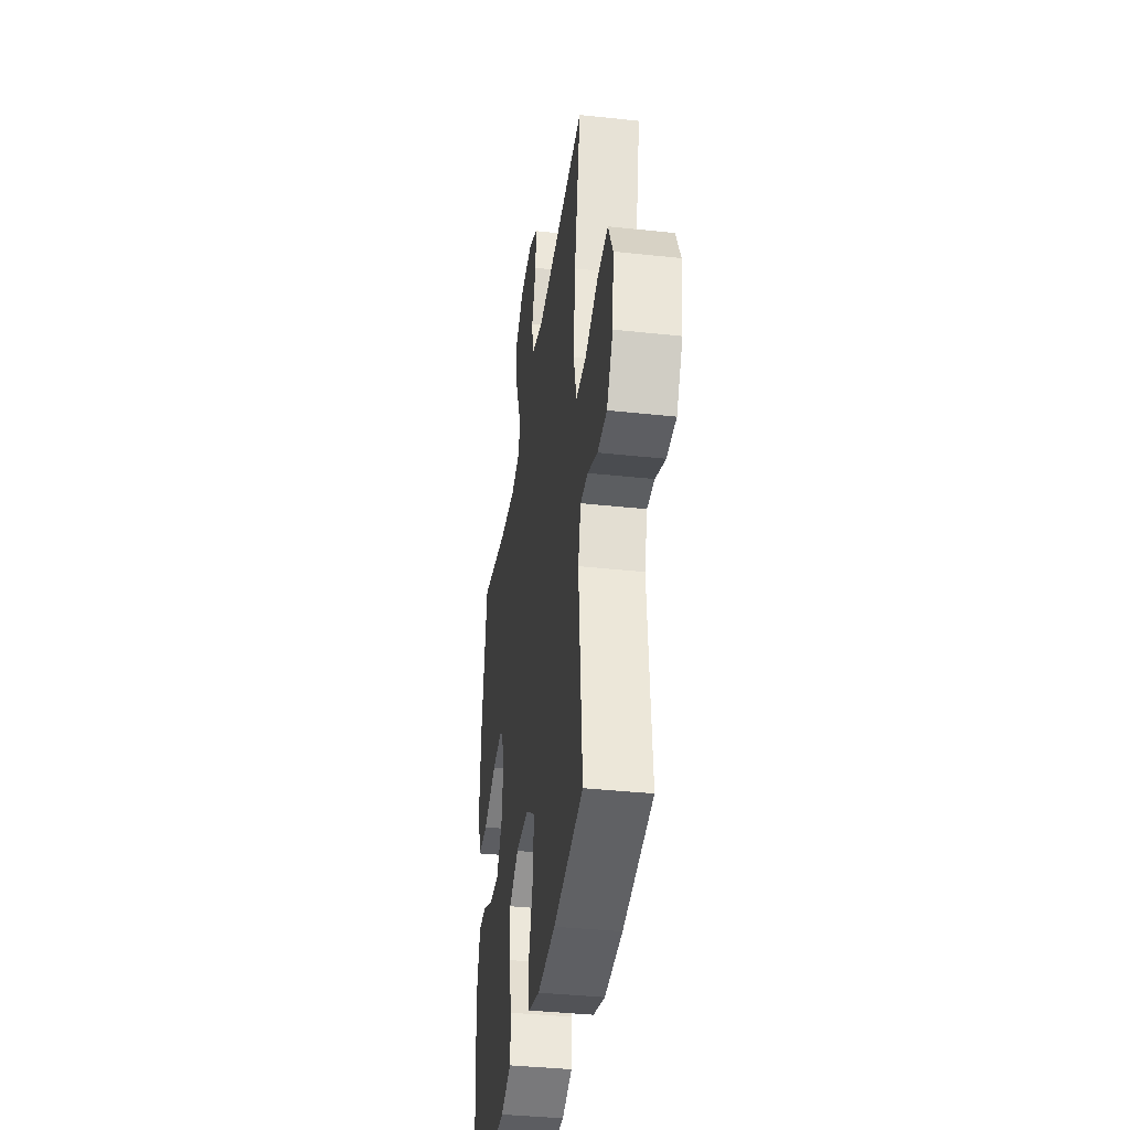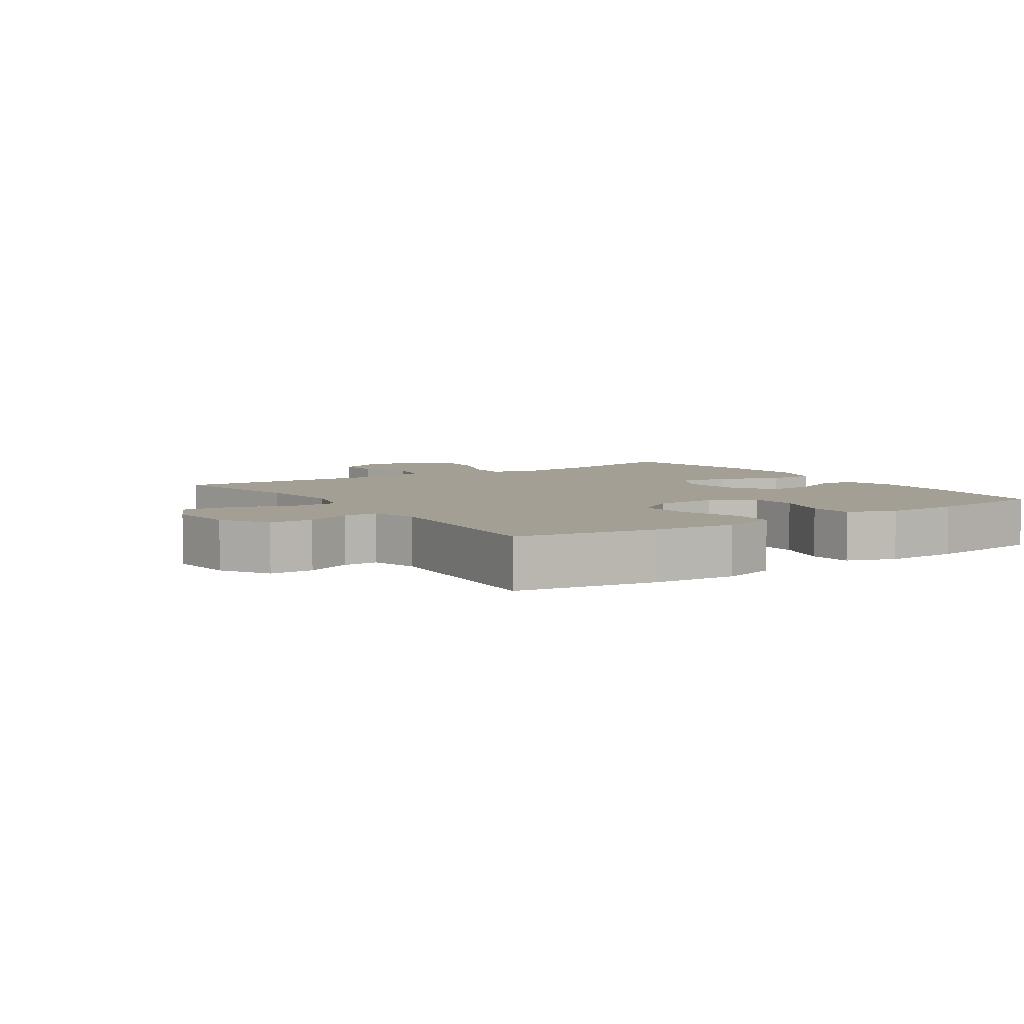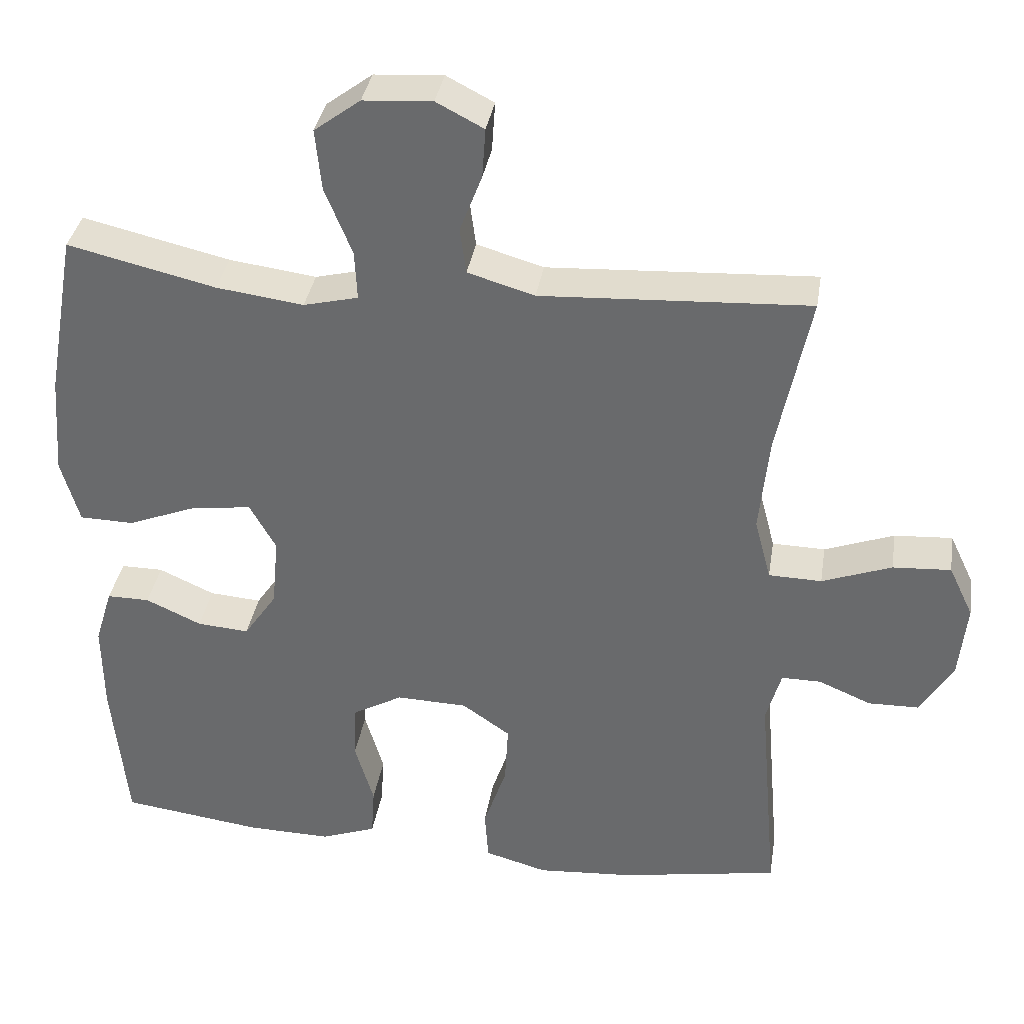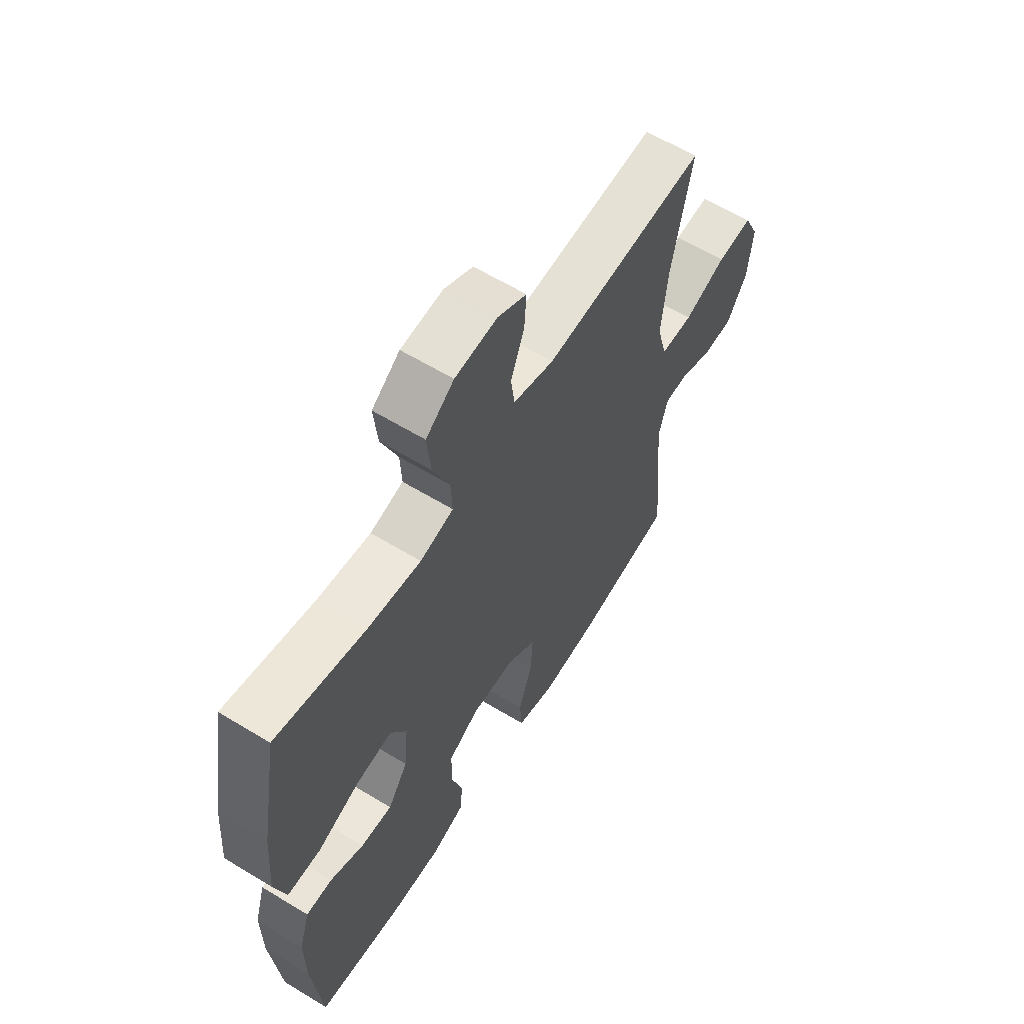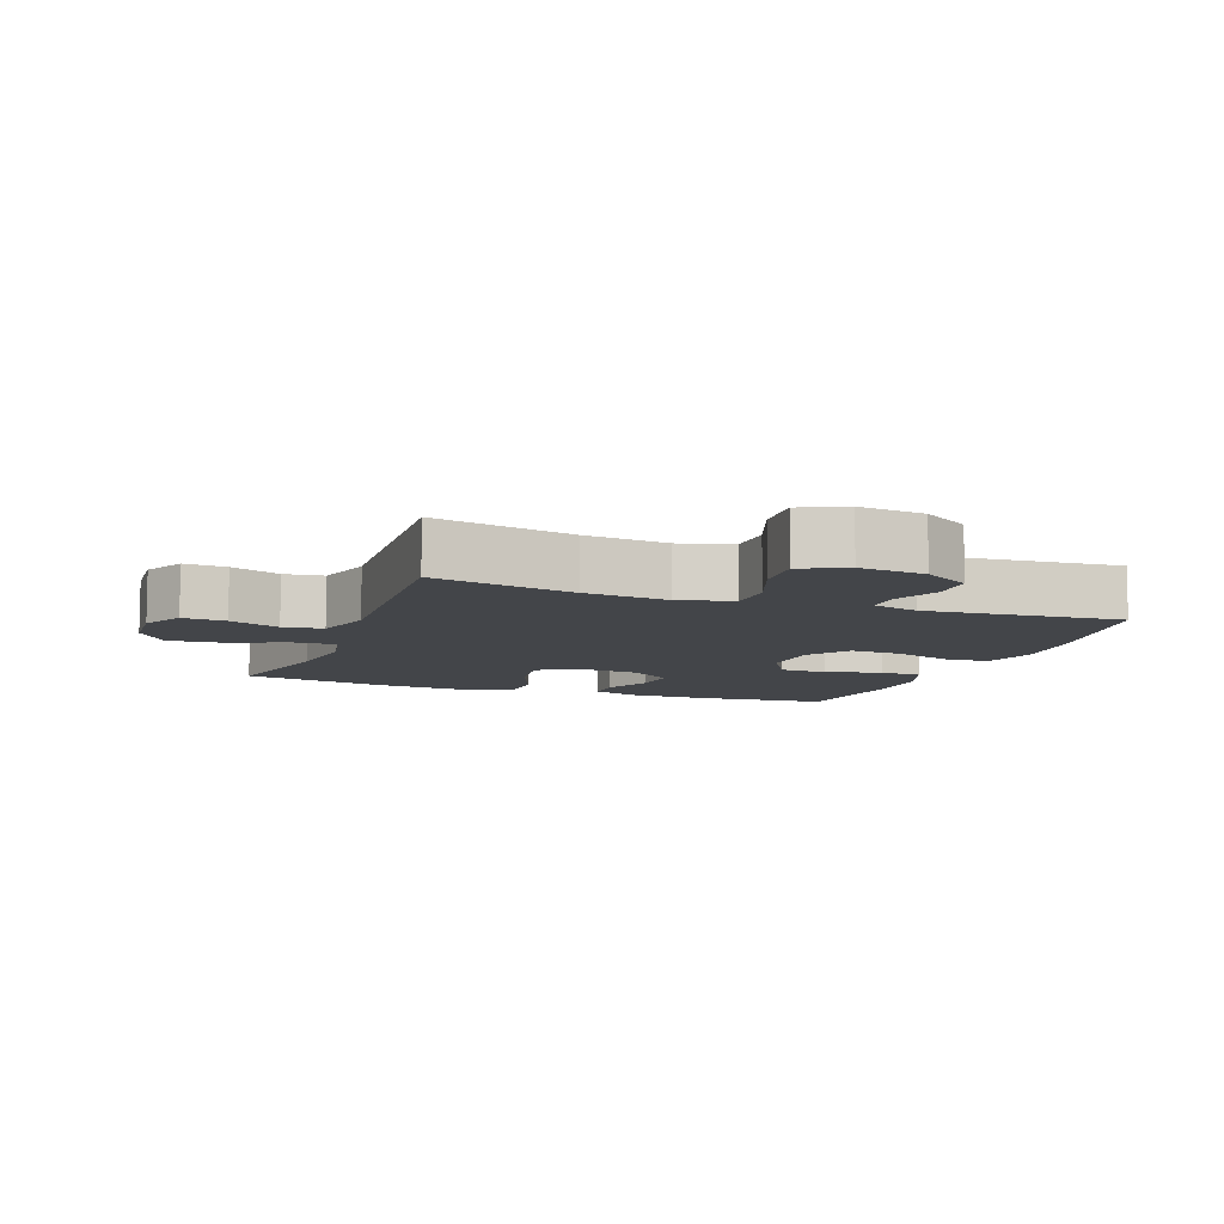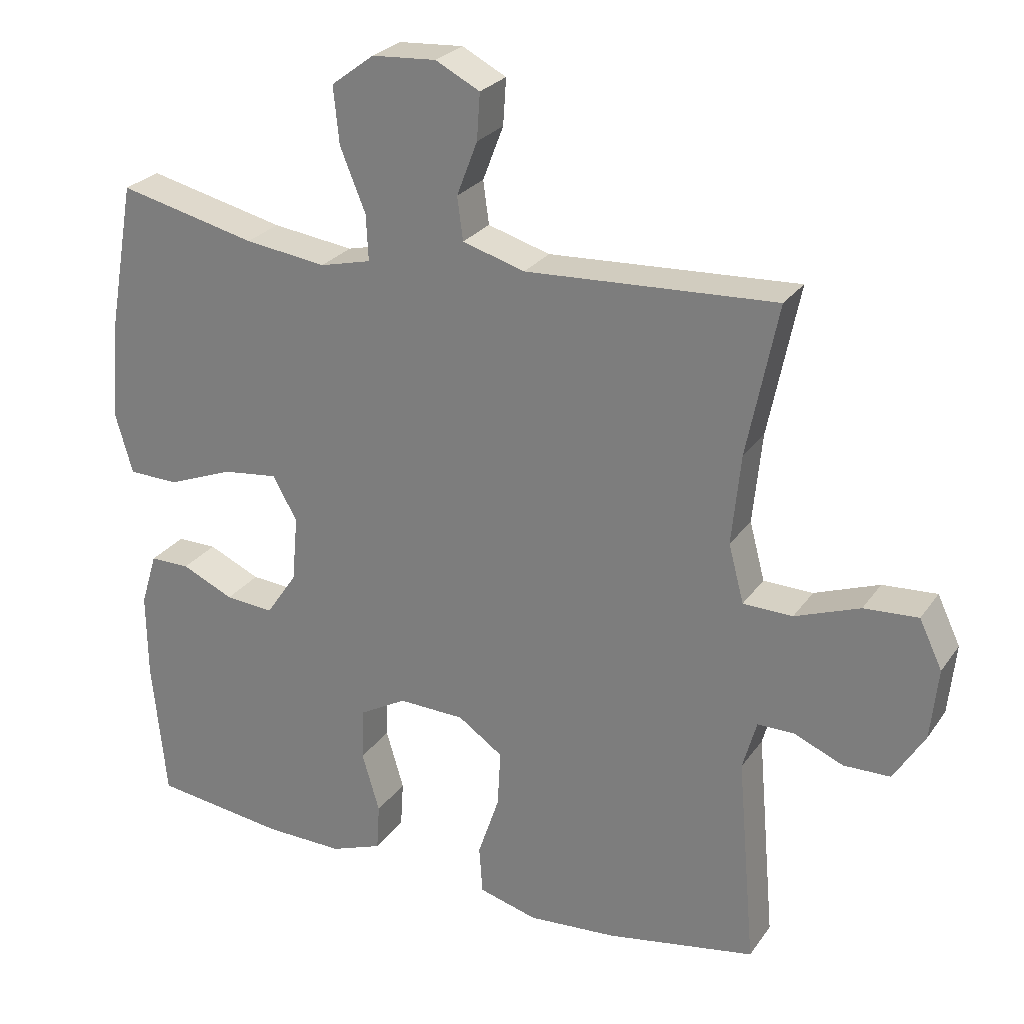
<metadata>
{"format":"obj","ext":"obj","renderer":"f3d","projection":"perspective","resolution":1024,"background":"white","views":[{"elev":-37.6,"azim":82.1,"up":"+Z"},{"elev":5.6,"azim":146.1,"up":"+Y"},{"elev":35.7,"azim":9.1,"up":"+Z"},{"elev":61.2,"azim":-58.2,"up":"+Z"},{"elev":-8.9,"azim":69.7,"up":"+Y"},{"elev":25.9,"azim":27.0,"up":"+Z"}]}
</metadata>
<code>
o path1838_path1838.001
v 0.4456 0.0375 -0.219
v 0.4661 0.0375 -0.146
v 0.5201 0.0375 -0.1463
v 0.5922 0.0375 -0.1768
v 0.6609 0.0375 -0.1755
v 0.7063 0.0375 -0.1015
v 0.7171 0.0375 0.002518
v 0.6835 0.0375 0.07297
v 0.604 0.0375 0.068
v 0.5089 0.0375 0.03286
v 0.4363 0.0375 0.03455
v 0.4138 0.0375 0.1195
v 0.4271 0.0375 0.2516
v 0.4723 0.0375 0.4735
v 0.1056 0.0375 0.454
v 0.01408 0.0375 0.4809
v 0.00566 0.0375 0.544
v 0.03604 0.0375 0.6231
v 0.04061 0.0375 0.6909
v -0.02429 0.0375 0.7245
v -0.1187 0.0375 0.7183
v -0.1818 0.0375 0.6712
v -0.1734 0.0375 0.5877
v -0.136 0.0375 0.4957
v -0.1328 0.0375 0.4286
v -0.2076 0.0375 0.4102
v -0.3272 0.0375 0.426
v -0.5296 0.0375 0.4735
v -0.5701 0.0375 0.2447
v -0.5802 0.0375 0.1084
v -0.555 0.0375 0.02066
v -0.4808 0.0375 0.01899
v -0.3846 0.0375 0.05684
v -0.3038 0.0375 0.06672
v -0.268 0.0375 0.002825
v -0.2767 0.0375 -0.09374
v -0.322 0.0375 -0.1602
v -0.3931 0.0375 -0.1547
v -0.4695 0.0375 -0.12
v -0.5279 0.0375 -0.1197
v -0.5517 0.0375 -0.198
v -0.5503 0.0375 -0.321
v -0.5296 0.0375 -0.5282
v -0.3363 0.0375 -0.5538
v -0.2207 0.0375 -0.5561
v -0.1452 0.0375 -0.5283
v -0.1407 0.0375 -0.4596
v -0.1667 0.0375 -0.372
v -0.1643 0.0375 -0.2959
v -0.09477 0.0375 -0.2567
v 0.002506 0.0375 -0.2598
v 0.06827 0.0375 -0.3054
v 0.0638 0.0375 -0.3886
v 0.03229 0.0375 -0.4818
v 0.03742 0.0375 -0.5521
v 0.123 0.0375 -0.5758
v 0.2539 0.0375 -0.5663
v 0.4723 0.0375 -0.5282
v 0.4456 -0.0375 -0.219
v 0.4661 -0.0375 -0.146
v 0.5201 -0.0375 -0.1463
v 0.5922 -0.0375 -0.1768
v 0.6609 -0.0375 -0.1755
v 0.7063 -0.0375 -0.1015
v 0.7171 -0.0375 0.002518
v 0.6835 -0.0375 0.07297
v 0.604 -0.0375 0.068
v 0.5089 -0.0375 0.03286
v 0.4363 -0.0375 0.03455
v 0.4138 -0.0375 0.1195
v 0.4271 -0.0375 0.2516
v 0.4723 -0.0375 0.4735
v 0.1056 -0.0375 0.454
v 0.01408 -0.0375 0.4809
v 0.00566 -0.0375 0.544
v 0.03604 -0.0375 0.6231
v 0.04061 -0.0375 0.6909
v -0.02429 -0.0375 0.7245
v -0.1187 -0.0375 0.7183
v -0.1818 -0.0375 0.6712
v -0.1734 -0.0375 0.5877
v -0.136 -0.0375 0.4957
v -0.1328 -0.0375 0.4286
v -0.2076 -0.0375 0.4102
v -0.3272 -0.0375 0.426
v -0.5296 -0.0375 0.4735
v -0.5701 -0.0375 0.2447
v -0.5802 -0.0375 0.1084
v -0.555 -0.0375 0.02066
v -0.4808 -0.0375 0.01899
v -0.3846 -0.0375 0.05684
v -0.3038 -0.0375 0.06672
v -0.268 -0.0375 0.002825
v -0.2767 -0.0375 -0.09374
v -0.322 -0.0375 -0.1602
v -0.3931 -0.0375 -0.1547
v -0.4695 -0.0375 -0.12
v -0.5279 -0.0375 -0.1197
v -0.5517 -0.0375 -0.198
v -0.5503 -0.0375 -0.321
v -0.5296 -0.0375 -0.5282
v -0.3363 -0.0375 -0.5538
v -0.2207 -0.0375 -0.5561
v -0.1452 -0.0375 -0.5283
v -0.1407 -0.0375 -0.4596
v -0.1667 -0.0375 -0.372
v -0.1643 -0.0375 -0.2959
v -0.09477 -0.0375 -0.2567
v 0.002506 -0.0375 -0.2598
v 0.06827 -0.0375 -0.3054
v 0.0638 -0.0375 -0.3886
v 0.03229 -0.0375 -0.4818
v 0.03742 -0.0375 -0.5521
v 0.123 -0.0375 -0.5758
v 0.2539 -0.0375 -0.5663
v 0.4723 -0.0375 -0.5282
v 0.03742 0.0375 -0.5521
v 0.03742 0.0375 -0.5521
v 0.123 0.0375 -0.5758
v 0.2539 0.0375 -0.5663
v -0.3363 0.0375 -0.5538
v -0.2207 0.0375 -0.5561
v -0.1452 0.0375 -0.5283
v -0.1452 0.0375 -0.5283
v 0.03229 0.0375 -0.4818
v -0.5296 0.0375 -0.5282
v -0.5296 0.0375 -0.5282
v 0.4723 0.0375 -0.5282
v 0.4723 0.0375 -0.5282
v -0.1407 0.0375 -0.4596
v 0.0638 0.0375 -0.3886
v -0.1667 0.0375 -0.372
v -0.5503 0.0375 -0.321
v 0.06827 0.0375 -0.3054
v -0.1643 0.0375 -0.2959
v 0.4456 0.0375 -0.219
v -0.5517 0.0375 -0.198
v 0.002506 0.0375 -0.2598
v -0.09477 0.0375 -0.2567
v 0.4661 0.0375 -0.146
v 0.4661 0.0375 -0.146
v -0.5279 0.0375 -0.1197
v -0.5279 0.0375 -0.1197
v -0.322 0.0375 -0.1602
v -0.3931 0.0375 -0.1547
v 0.5201 0.0375 -0.1463
v 0.5922 0.0375 -0.1768
v 0.6609 0.0375 -0.1755
v 0.7063 0.0375 -0.1015
v -0.2767 0.0375 -0.09374
v -0.4695 0.0375 -0.12
v 0.7171 0.0375 0.002518
v -0.268 0.0375 0.002825
v 0.6835 0.0375 0.07297
v 0.6835 0.0375 0.07297
v -0.3038 0.0375 0.06672
v -0.3038 0.0375 0.06672
v 0.5089 0.0375 0.03286
v 0.4363 0.0375 0.03455
v 0.4363 0.0375 0.03455
v -0.555 0.0375 0.02066
v -0.555 0.0375 0.02066
v -0.4808 0.0375 0.01899
v -0.3846 0.0375 0.05684
v -0.5802 0.0375 0.1084
v 0.604 0.0375 0.068
v 0.4138 0.0375 0.1195
v -0.5701 0.0375 0.2447
v 0.4271 0.0375 0.2516
v -0.5296 0.0375 0.4735
v -0.5296 0.0375 0.4735
v -0.2076 0.0375 0.4102
v -0.3272 0.0375 0.426
v -0.1328 0.0375 0.4286
v -0.1328 0.0375 0.4286
v -0.136 0.0375 0.4957
v 0.4723 0.0375 0.4735
v 0.4723 0.0375 0.4735
v 0.1056 0.0375 0.454
v 0.01408 0.0375 0.4809
v 0.01408 0.0375 0.4809
v 0.00566 0.0375 0.544
v -0.1734 0.0375 0.5877
v 0.03604 0.0375 0.6231
v -0.1818 0.0375 0.6712
v 0.04061 0.0375 0.6909
v 0.04061 0.0375 0.6909
v -0.1187 0.0375 0.7183
v -0.02429 0.0375 0.7245
v 0.03742 -0.0375 -0.5521
v 0.03742 -0.0375 -0.5521
v 0.123 -0.0375 -0.5758
v 0.2539 -0.0375 -0.5663
v -0.3363 -0.0375 -0.5538
v -0.2207 -0.0375 -0.5561
v -0.1452 -0.0375 -0.5283
v -0.1452 -0.0375 -0.5283
v 0.03229 -0.0375 -0.4818
v -0.5296 -0.0375 -0.5282
v -0.5296 -0.0375 -0.5282
v 0.4723 -0.0375 -0.5282
v 0.4723 -0.0375 -0.5282
v -0.1407 -0.0375 -0.4596
v 0.0638 -0.0375 -0.3886
v -0.1667 -0.0375 -0.372
v -0.5503 -0.0375 -0.321
v 0.06827 -0.0375 -0.3054
v -0.1643 -0.0375 -0.2959
v 0.4456 -0.0375 -0.219
v -0.5517 -0.0375 -0.198
v 0.002506 -0.0375 -0.2598
v -0.09477 -0.0375 -0.2567
v 0.4661 -0.0375 -0.146
v 0.4661 -0.0375 -0.146
v -0.5279 -0.0375 -0.1197
v -0.5279 -0.0375 -0.1197
v -0.322 -0.0375 -0.1602
v -0.3931 -0.0375 -0.1547
v 0.5201 -0.0375 -0.1463
v 0.5922 -0.0375 -0.1768
v 0.6609 -0.0375 -0.1755
v 0.7063 -0.0375 -0.1015
v -0.2767 -0.0375 -0.09374
v -0.4695 -0.0375 -0.12
v 0.7171 -0.0375 0.002518
v -0.268 -0.0375 0.002825
v 0.6835 -0.0375 0.07297
v 0.6835 -0.0375 0.07297
v -0.3038 -0.0375 0.06672
v -0.3038 -0.0375 0.06672
v 0.5089 -0.0375 0.03286
v 0.4363 -0.0375 0.03455
v 0.4363 -0.0375 0.03455
v -0.555 -0.0375 0.02066
v -0.555 -0.0375 0.02066
v -0.4808 -0.0375 0.01899
v -0.3846 -0.0375 0.05684
v -0.5802 -0.0375 0.1084
v 0.604 -0.0375 0.068
v 0.4138 -0.0375 0.1195
v -0.5701 -0.0375 0.2447
v 0.4271 -0.0375 0.2516
v -0.5296 -0.0375 0.4735
v -0.5296 -0.0375 0.4735
v -0.2076 -0.0375 0.4102
v -0.3272 -0.0375 0.426
v -0.1328 -0.0375 0.4286
v -0.1328 -0.0375 0.4286
v -0.136 -0.0375 0.4957
v 0.4723 -0.0375 0.4735
v 0.4723 -0.0375 0.4735
v 0.1056 -0.0375 0.454
v 0.01408 -0.0375 0.4809
v 0.01408 -0.0375 0.4809
v 0.00566 -0.0375 0.544
v -0.1734 -0.0375 0.5877
v 0.03604 -0.0375 0.6231
v -0.1818 -0.0375 0.6712
v 0.04061 -0.0375 0.6909
v 0.04061 -0.0375 0.6909
v -0.1187 -0.0375 0.7183
v -0.02429 -0.0375 0.7245
f 218 206 217
f 217 206 205
f 243 241 246
f 223 212 226
f 256 257 261
f 224 210 218
f 239 219 222
f 223 208 212
f 205 195 203
f 239 222 225
f 194 205 206
f 246 237 229
f 215 210 224
f 194 206 199
f 217 208 223
f 249 255 256
f 253 247 252
f 257 256 255
f 255 249 253
f 229 226 247
f 245 229 247
f 252 240 242
f 209 207 193
f 236 238 234
f 232 207 213
f 246 229 245
f 222 220 221
f 258 256 261
f 196 203 195
f 241 237 246
f 238 237 241
f 219 220 222
f 204 198 192
f 217 205 208
f 195 205 194
f 209 193 201
f 252 226 240
f 193 204 192
f 232 211 207
f 247 253 249
f 206 218 210
f 262 261 257
f 252 242 250
f 231 213 219
f 207 204 193
f 239 225 227
f 259 262 257
f 231 219 239
f 192 198 190
f 212 211 226
f 247 226 252
f 237 238 236
f 226 211 240
f 213 207 209
f 240 211 232
f 232 213 231
f 118 56 114 191
f 56 57 115 114
f 44 45 103 102
f 45 124 197 103
f 54 55 113 112
f 127 44 102 200
f 57 129 202 115
f 46 47 105 104
f 53 54 112 111
f 47 48 106 105
f 42 43 101 100
f 52 53 111 110
f 48 49 107 106
f 58 1 59 116
f 41 42 100 99
f 51 52 110 109
f 49 50 108 107
f 50 51 109 108
f 1 141 214 59
f 143 41 99 216
f 37 38 96 95
f 3 4 62 61
f 4 5 63 62
f 5 6 64 63
f 36 37 95 94
f 39 40 98 97
f 38 39 97 96
f 2 3 61 60
f 6 7 65 64
f 35 36 94 93
f 7 155 228 65
f 157 35 93 230
f 10 160 233 68
f 162 32 90 235
f 32 33 91 90
f 30 31 89 88
f 9 10 68 67
f 8 9 67 66
f 11 12 70 69
f 33 34 92 91
f 29 30 88 87
f 12 13 71 70
f 171 29 87 244
f 26 27 85 84
f 175 26 84 248
f 24 25 83 82
f 178 15 73 251
f 13 14 72 71
f 15 181 254 73
f 27 28 86 85
f 16 17 75 74
f 23 24 82 81
f 17 18 76 75
f 22 23 81 80
f 18 187 260 76
f 21 22 80 79
f 20 21 79 78
f 19 20 78 77
f 145 144 133
f 144 132 133
f 170 173 168
f 150 153 139
f 183 188 184
f 151 145 137
f 166 149 146
f 150 139 135
f 132 130 122
f 166 152 149
f 121 133 132
f 173 156 164
f 142 151 137
f 121 126 133
f 144 150 135
f 176 183 182
f 180 179 174
f 184 182 183
f 182 180 176
f 156 174 153
f 172 174 156
f 179 169 167
f 136 120 134
f 163 161 165
f 159 140 134
f 173 172 156
f 149 148 147
f 185 188 183
f 123 122 130
f 168 173 164
f 165 168 164
f 146 149 147
f 131 119 125
f 144 135 132
f 122 121 132
f 136 128 120
f 179 167 153
f 120 119 131
f 159 134 138
f 174 176 180
f 133 137 145
f 189 184 188
f 179 177 169
f 158 146 140
f 134 120 131
f 166 154 152
f 186 184 189
f 158 166 146
f 119 117 125
f 139 153 138
f 174 179 153
f 164 163 165
f 153 167 138
f 140 136 134
f 167 159 138
f 159 158 140

</code>
